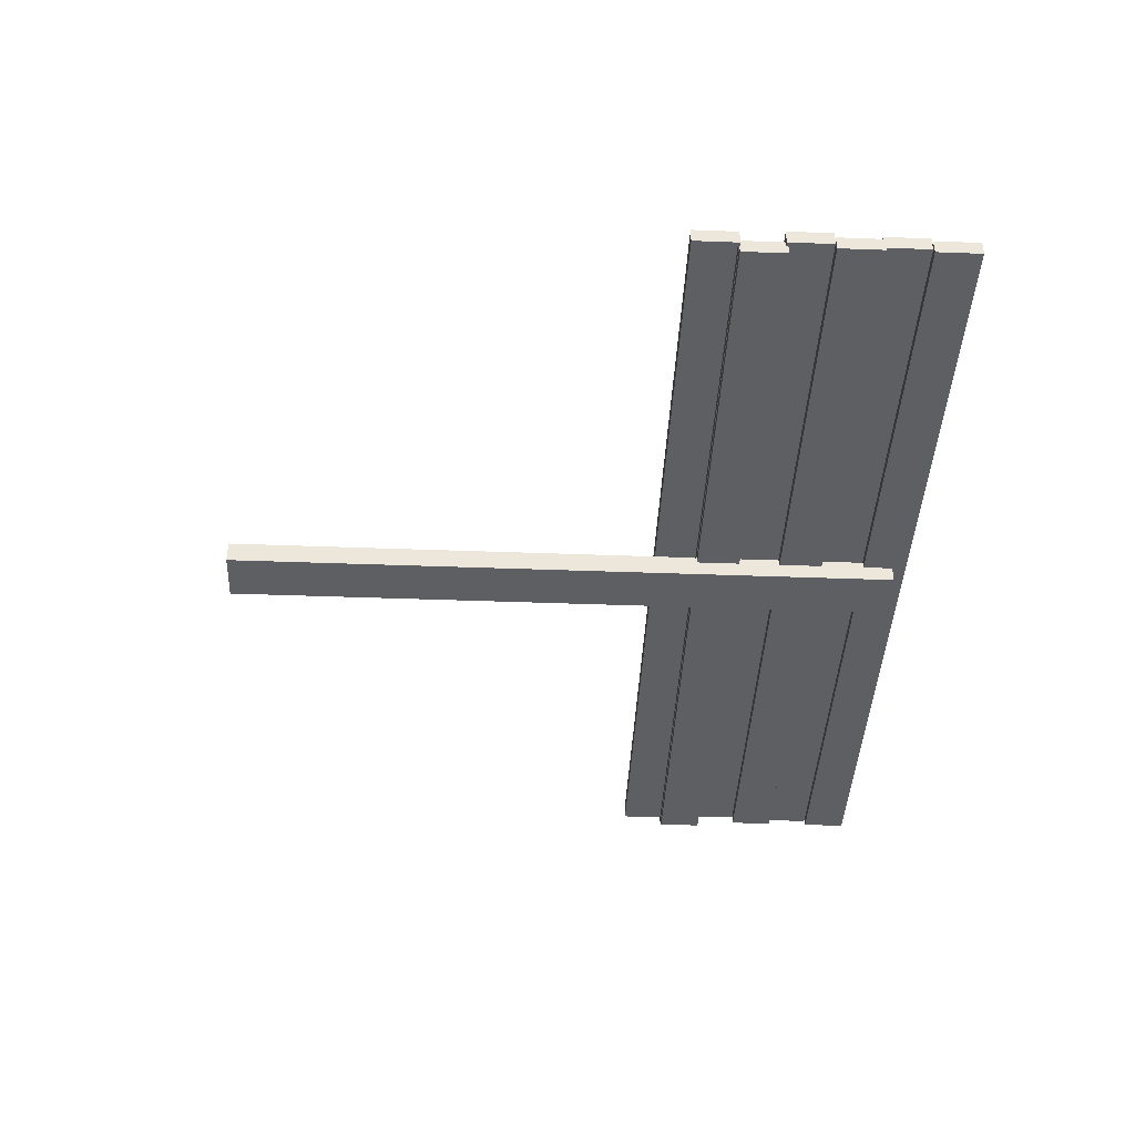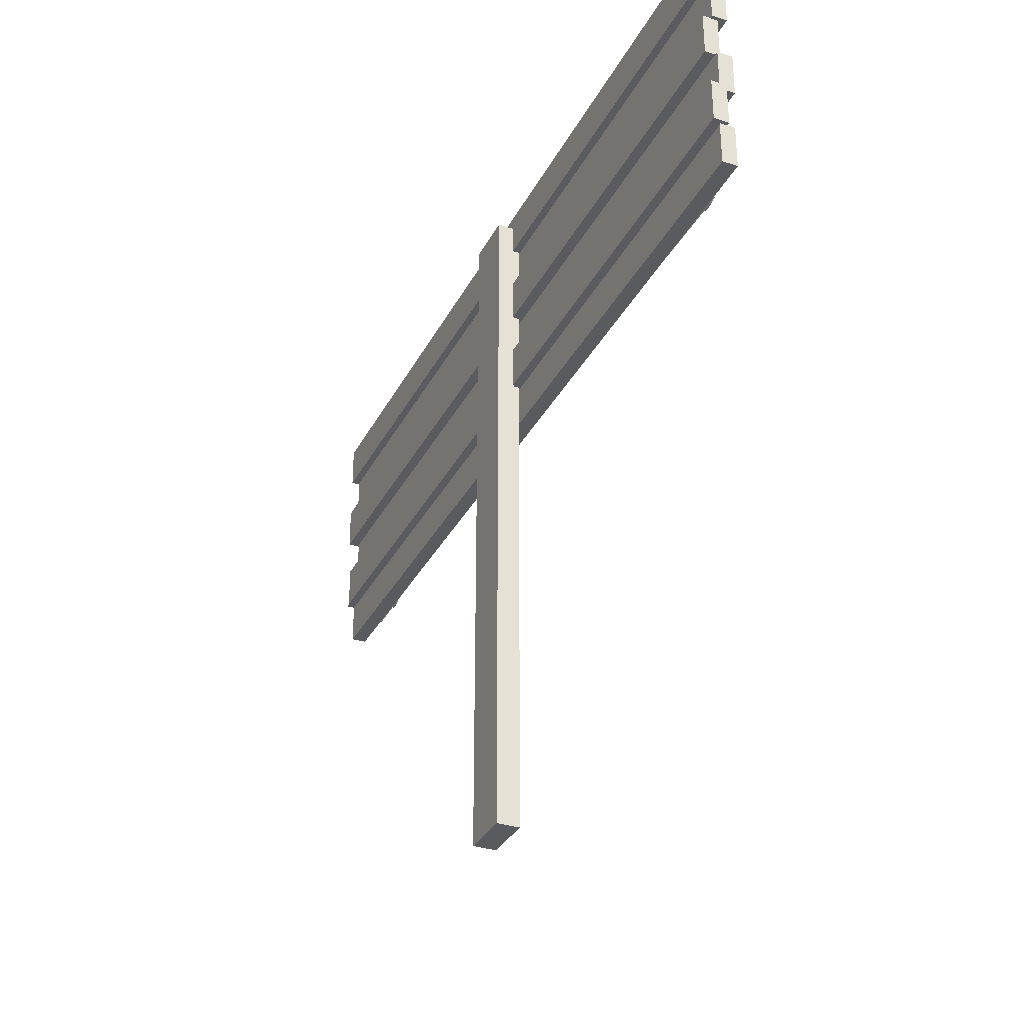
<metadata>
{"format":"obj","ext":"obj","renderer":"f3d","projection":"perspective","resolution":1024,"background":"white","views":[{"elev":-41.5,"azim":87.4,"up":"+Z"},{"elev":-33.1,"azim":-114.0,"up":"+Y"}]}
</metadata>
<code>
o decoration_ja
v -1.013 1.874 0.04899
v -1.013 1.874 0.05384
v -1.008 1.874 0.04899
v -1.008 1.874 0.05384
v -1.003 1.873 0.04899
v -1.003 1.873 0.05384
v -0.999 1.872 0.04899
v -0.999 1.872 0.05384
v -0.9952 1.87 0.04899
v -0.9952 1.87 0.05384
v -0.9921 1.868 0.04899
v -0.9921 1.868 0.05384
v -0.9897 1.866 0.04899
v -0.9897 1.866 0.05384
v -0.9883 1.863 0.04899
v -0.9883 1.863 0.05384
v -0.9878 1.86 0.04899
v -0.9878 1.86 0.05384
v -0.9883 1.857 0.04899
v -0.9883 1.857 0.05384
v -0.9897 1.855 0.04899
v -0.9897 1.855 0.05384
v -0.9921 1.852 0.04899
v -0.9921 1.852 0.05384
v -0.9952 1.85 0.04899
v -0.9952 1.85 0.05384
v -0.999 1.848 0.04899
v -0.999 1.848 0.05384
v -1.003 1.847 0.04899
v -1.003 1.847 0.05384
v -1.008 1.846 0.04899
v -1.008 1.846 0.05384
v -1.013 1.846 0.04899
v -1.013 1.846 0.05384
v -1.018 1.846 0.04899
v -1.018 1.846 0.05384
v -1.023 1.847 0.04899
v -1.023 1.847 0.05384
v -1.027 1.848 0.04899
v -1.027 1.848 0.05384
v -1.031 1.85 0.04899
v -1.031 1.85 0.05384
v -1.034 1.852 0.04899
v -1.034 1.852 0.05384
v -1.036 1.855 0.04899
v -1.036 1.855 0.05384
v -1.038 1.857 0.04899
v -1.038 1.857 0.05384
v -1.038 1.86 0.04899
v -1.038 1.86 0.05384
v -1.038 1.863 0.04899
v -1.038 1.863 0.05384
v -1.036 1.866 0.04899
v -1.036 1.866 0.05384
v -1.034 1.868 0.04899
v -1.034 1.868 0.05384
v -1.031 1.87 0.04899
v -1.031 1.87 0.05384
v -1.027 1.872 0.04899
v -1.027 1.872 0.05384
v -1.023 1.873 0.04899
v -1.023 1.873 0.05384
v -1.018 1.874 0.04899
v -1.018 1.874 0.05384
v -0.9805 1.291 0.04899
v -0.9805 1.291 0.05384
v -0.9756 1.291 0.04899
v -0.9756 1.291 0.05384
v -0.9708 1.29 0.04899
v -0.9708 1.29 0.05384
v -0.9665 1.289 0.04899
v -0.9665 1.289 0.05384
v -0.9627 1.287 0.04899
v -0.9627 1.287 0.05384
v -0.9595 1.285 0.04899
v -0.9595 1.285 0.05384
v -0.9572 1.282 0.04899
v -0.9572 1.282 0.05384
v -0.9557 1.28 0.04899
v -0.9557 1.28 0.05384
v -0.9553 1.277 0.04899
v -0.9553 1.277 0.05384
v -0.9557 1.274 0.04899
v -0.9557 1.274 0.05384
v -0.9572 1.271 0.04899
v -0.9572 1.271 0.05384
v -0.9595 1.269 0.04899
v -0.9595 1.269 0.05384
v -0.9627 1.267 0.04899
v -0.9627 1.267 0.05384
v -0.9665 1.265 0.04899
v -0.9665 1.265 0.05384
v -0.9708 1.264 0.04899
v -0.9708 1.264 0.05384
v -0.9756 1.263 0.04899
v -0.9756 1.263 0.05384
v -0.9805 1.262 0.04899
v -0.9805 1.262 0.05384
v -0.9854 1.263 0.04899
v -0.9854 1.263 0.05384
v -0.9902 1.264 0.04899
v -0.9902 1.264 0.05384
v -0.9945 1.265 0.04899
v -0.9945 1.265 0.05384
v -0.9984 1.267 0.04899
v -0.9984 1.267 0.05384
v -1.002 1.269 0.04899
v -1.002 1.269 0.05384
v -1.004 1.271 0.04899
v -1.004 1.271 0.05384
v -1.005 1.274 0.04899
v -1.005 1.274 0.05384
v -1.006 1.277 0.04899
v -1.006 1.277 0.05384
v -1.005 1.28 0.04899
v -1.005 1.28 0.05384
v -1.004 1.282 0.04899
v -1.004 1.282 0.05384
v -1.002 1.285 0.04899
v -1.002 1.285 0.05384
v -0.9984 1.287 0.04899
v -0.9984 1.287 0.05384
v -0.9945 1.289 0.04899
v -0.9945 1.289 0.05384
v -0.9902 1.29 0.04899
v -0.9902 1.29 0.05384
v -0.9854 1.291 0.04899
v -0.9854 1.291 0.05384
v 1.117 1.291 0.04899
v 1.117 1.291 0.05384
v 1.122 1.291 0.04899
v 1.122 1.291 0.05384
v 1.127 1.29 0.04899
v 1.127 1.29 0.05384
v 1.131 1.289 0.04899
v 1.131 1.289 0.05384
v 1.135 1.287 0.04899
v 1.135 1.287 0.05384
v 1.138 1.285 0.04899
v 1.138 1.285 0.05384
v 1.141 1.282 0.04899
v 1.141 1.282 0.05384
v 1.142 1.28 0.04899
v 1.142 1.28 0.05384
v 1.143 1.277 0.04899
v 1.143 1.277 0.05384
v 1.142 1.274 0.04899
v 1.142 1.274 0.05384
v 1.141 1.271 0.04899
v 1.141 1.271 0.05384
v 1.138 1.269 0.04899
v 1.138 1.269 0.05384
v 1.135 1.267 0.04899
v 1.135 1.267 0.05384
v 1.131 1.265 0.04899
v 1.131 1.265 0.05384
v 1.127 1.264 0.04899
v 1.127 1.264 0.05384
v 1.122 1.263 0.04899
v 1.122 1.263 0.05384
v 1.117 1.262 0.04899
v 1.117 1.262 0.05384
v 1.112 1.263 0.04899
v 1.112 1.263 0.05384
v 1.108 1.264 0.04899
v 1.108 1.264 0.05384
v 1.103 1.265 0.04899
v 1.103 1.265 0.05384
v 1.1 1.267 0.04899
v 1.1 1.267 0.05384
v 1.096 1.269 0.04899
v 1.096 1.269 0.05384
v 1.094 1.271 0.04899
v 1.094 1.271 0.05384
v 1.093 1.274 0.04899
v 1.093 1.274 0.05384
v 1.092 1.277 0.04899
v 1.092 1.277 0.05384
v 1.093 1.28 0.04899
v 1.093 1.28 0.05384
v 1.094 1.282 0.04899
v 1.094 1.282 0.05384
v 1.096 1.285 0.04899
v 1.096 1.285 0.05384
v 1.1 1.287 0.04899
v 1.1 1.287 0.05384
v 1.103 1.289 0.04899
v 1.103 1.289 0.05384
v 1.108 1.29 0.04899
v 1.108 1.29 0.05384
v 1.112 1.291 0.04899
v 1.112 1.291 0.05384
v 1.117 1.869 0.04899
v 1.117 1.869 0.05384
v 1.122 1.869 0.04899
v 1.122 1.869 0.05384
v 1.127 1.868 0.04899
v 1.127 1.868 0.05384
v 1.131 1.867 0.04899
v 1.131 1.867 0.05384
v 1.135 1.865 0.04899
v 1.135 1.865 0.05384
v 1.138 1.863 0.04899
v 1.138 1.863 0.05384
v 1.141 1.861 0.04899
v 1.141 1.861 0.05384
v 1.142 1.858 0.04899
v 1.142 1.858 0.05384
v 1.143 1.855 0.04899
v 1.143 1.855 0.05384
v 1.142 1.852 0.04899
v 1.142 1.852 0.05384
v 1.141 1.85 0.04899
v 1.141 1.85 0.05384
v 1.138 1.847 0.04899
v 1.138 1.847 0.05384
v 1.135 1.845 0.04899
v 1.135 1.845 0.05384
v 1.131 1.843 0.04899
v 1.131 1.843 0.05384
v 1.127 1.842 0.04899
v 1.127 1.842 0.05384
v 1.122 1.841 0.04899
v 1.122 1.841 0.05384
v 1.117 1.841 0.04899
v 1.117 1.841 0.05384
v 1.112 1.841 0.04899
v 1.112 1.841 0.05384
v 1.108 1.842 0.04899
v 1.108 1.842 0.05384
v 1.103 1.843 0.04899
v 1.103 1.843 0.05384
v 1.1 1.845 0.04899
v 1.1 1.845 0.05384
v 1.096 1.847 0.04899
v 1.096 1.847 0.05384
v 1.094 1.85 0.04899
v 1.094 1.85 0.05384
v 1.093 1.852 0.04899
v 1.093 1.852 0.05384
v 1.092 1.855 0.04899
v 1.092 1.855 0.05384
v 1.093 1.858 0.04899
v 1.093 1.858 0.05384
v 1.094 1.861 0.04899
v 1.094 1.861 0.05384
v 1.096 1.863 0.04899
v 1.096 1.863 0.05384
v 1.1 1.865 0.04899
v 1.1 1.865 0.05384
v 1.103 1.867 0.04899
v 1.103 1.867 0.05384
v 1.108 1.868 0.04899
v 1.108 1.868 0.05384
v 1.112 1.869 0.04899
v 1.112 1.869 0.05384
v 0.1121 -0.01554 -0.03217
v 0.1121 1.893 -0.03217
v 0.1121 -0.01554 -0.09482
v 0.1121 1.893 -0.09482
v -0.03384 -0.01554 -0.03217
v -0.03384 1.893 -0.03217
v -0.03384 -0.01554 -0.09482
v -0.03384 1.893 -0.09482
v -1.189 1.932 -0.00827
v 1.288 1.932 -0.00827
v -1.189 1.809 -0.00827
v 1.288 1.809 -0.008271
v 1.288 1.809 -0.04998
v -1.189 1.809 -0.04998
v 1.288 1.932 -0.04998
v -1.189 1.932 -0.04998
v -1.198 1.809 0.01269
v 1.278 1.809 0.01269
v -1.198 1.687 0.01269
v 1.278 1.687 0.01269
v 1.278 1.687 -0.02901
v -1.198 1.687 -0.02901
v 1.278 1.809 -0.02901
v -1.198 1.809 -0.02901
v -1.188 1.688 -0.00827
v 1.289 1.688 -0.00827
v -1.188 1.566 -0.00827
v 1.289 1.566 -0.008271
v 1.289 1.566 -0.04998
v -1.188 1.566 -0.04998
v 1.289 1.688 -0.04998
v -1.188 1.688 -0.04998
v -1.198 1.567 0.02052
v 1.278 1.567 0.02052
v -1.198 1.445 0.02052
v 1.278 1.445 0.02052
v 1.278 1.445 -0.02119
v -1.198 1.445 -0.02119
v 1.278 1.567 -0.02119
v -1.198 1.567 -0.02119
v -1.209 1.45 -0.00827
v 1.268 1.45 -0.00827
v -1.209 1.328 -0.00827
v 1.268 1.328 -0.008271
v 1.268 1.328 -0.04998
v -1.209 1.328 -0.04998
v 1.268 1.45 -0.04998
v -1.209 1.45 -0.04998
v -1.198 1.324 -0.00827
v 1.278 1.324 -0.008271
v 1.278 1.324 -0.04998
v -1.198 1.324 -0.04998
v -1.198 1.329 0.01362
v 1.278 1.329 0.01362
v -1.198 1.207 0.01362
v 1.278 1.207 0.01362
v 1.278 1.207 -0.02809
v -1.198 1.207 -0.02809
v 1.278 1.329 -0.02809
v -1.198 1.329 -0.02809
v 1.288 1.867 -0.00827
v -1.189 1.867 -0.00827
v -1.189 1.867 -0.04998
v 1.288 1.867 -0.04998
v 1.192 1.238 0.03499
v -1.046 1.237 0.03499
v 1.192 1.892 0.03499
v -1.061 1.884 0.03499
v 1.192 1.565 0.03499
v 0.06526 1.265 0.03499
v -1.05 1.559 0.03499
v 0.06401 1.869 0.03499
v 0.06452 1.568 0.03499
v 1.192 1.403 0.03499
v -0.4885 1.253 0.03499
v -1.055 1.721 0.03499
v 0.6278 1.872 0.03499
v 1.192 1.729 0.03499
v 0.6278 1.252 0.03499
v -1.046 1.398 0.03499
v -0.4987 1.88 0.03499
v 0.06401 1.716 0.03499
v 0.06514 1.42 0.03499
v 0.6278 1.562 0.03499
v -0.4914 1.568 0.03499
v -0.4888 1.413 0.03499
v 0.6278 1.409 0.03499
v 0.6278 1.715 0.03499
v -0.4952 1.722 0.03499
v 1.192 1.321 0.03499
v -0.7657 1.244 0.03499
v -1.058 1.802 0.03499
v 0.9097 1.881 0.03499
v 1.192 1.647 0.03499
v 0.3459 1.26 0.03499
v -1.047 1.479 0.03499
v -0.2178 1.875 0.03499
v 0.06401 1.792 0.03499
v 0.06487 1.494 0.03499
v 0.9097 1.562 0.03499
v -0.2142 1.57 0.03499
v 1.192 1.484 0.03499
v -0.2122 1.261 0.03499
v -1.052 1.64 0.03499
v 0.3459 1.868 0.03499
v 1.192 1.811 0.03499
v 0.9097 1.244 0.03499
v -1.045 1.318 0.03499
v -0.7792 1.882 0.03499
v 0.0642 1.642 0.03499
v 0.06529 1.344 0.03499
v 0.3459 1.565 0.03499
v -0.7693 1.562 0.03499
v -0.4899 1.491 0.03499
v -0.4883 1.333 0.03499
v -0.2125 1.419 0.03499
v -0.7658 1.404 0.03499
v 0.6278 1.486 0.03499
v 0.6278 1.331 0.03499
v 0.9097 1.404 0.03499
v 0.3459 1.415 0.03499
v 0.6278 1.792 0.03499
v 0.6278 1.638 0.03499
v 0.9097 1.72 0.03499
v 0.3459 1.714 0.03499
v -0.4971 1.8 0.03499
v -0.4933 1.644 0.03499
v -0.2163 1.72 0.03499
v -0.7744 1.72 0.03499
v -0.7717 1.641 0.03499
v -0.2152 1.645 0.03499
v -0.2173 1.796 0.03499
v 0.3459 1.639 0.03499
v 0.9097 1.64 0.03499
v 0.9097 1.8 0.03499
v 0.3459 1.339 0.03499
v 0.9097 1.325 0.03499
v 0.9097 1.483 0.03499
v -0.7653 1.324 0.03499
v -0.2122 1.342 0.03499
v -0.2132 1.495 0.03499
v -0.7672 1.483 0.03499
v 0.3459 1.49 0.03499
v 0.3459 1.79 0.03499
v -0.7769 1.8 0.03499
f 2 4 3
f 4 6 5
f 6 8 7
f 8 10 9
f 9 10 12
f 12 14 13
f 14 16 15
f 16 18 17
f 18 20 19
f 20 22 21
f 22 24 23
f 24 26 25
f 26 28 27
f 28 30 29
f 30 32 31
f 32 34 33
f 34 36 35
f 36 38 37
f 38 40 39
f 40 42 41
f 42 44 43
f 44 46 45
f 46 48 47
f 48 50 49
f 50 52 51
f 52 54 53
f 53 54 56
f 56 58 57
f 58 60 59
f 59 60 62
f 26 8 28
f 64 2 1
f 62 64 63
f 39 61 37
f 66 68 67
f 68 70 69
f 70 72 71
f 72 74 73
f 74 76 75
f 76 78 77
f 78 80 79
f 80 82 81
f 82 84 83
f 84 86 85
f 86 88 87
f 88 90 89
f 90 92 91
f 92 94 93
f 94 96 95
f 96 98 97
f 98 100 99
f 100 102 101
f 102 104 103
f 104 106 105
f 106 108 107
f 108 110 109
f 110 112 111
f 112 114 113
f 114 116 115
f 115 116 118
f 118 120 119
f 120 122 121
f 122 124 123
f 123 124 126
f 90 72 92
f 127 128 66
f 126 128 127
f 103 125 101
f 130 132 131
f 132 134 133
f 134 136 135
f 136 138 137
f 137 138 140
f 140 142 141
f 142 144 143
f 144 146 145
f 146 148 147
f 148 150 149
f 150 152 151
f 152 154 153
f 154 156 155
f 156 158 157
f 158 160 159
f 160 162 161
f 162 164 163
f 164 166 165
f 166 168 167
f 168 170 169
f 170 172 171
f 172 174 173
f 174 176 175
f 176 178 177
f 178 180 179
f 179 180 182
f 181 182 184
f 184 186 185
f 186 188 187
f 187 188 190
f 154 136 156
f 192 130 129
f 190 192 191
f 167 189 165
f 194 196 195
f 196 198 197
f 198 200 199
f 200 202 201
f 201 202 204
f 204 206 205
f 206 208 207
f 208 210 209
f 210 212 211
f 212 214 213
f 214 216 215
f 216 218 217
f 218 220 219
f 220 222 221
f 222 224 223
f 224 226 225
f 226 228 227
f 228 230 229
f 230 232 231
f 232 234 233
f 234 236 235
f 236 238 237
f 238 240 239
f 240 242 241
f 242 244 243
f 244 246 245
f 245 246 248
f 248 250 249
f 250 252 251
f 251 252 254
f 218 200 220
f 256 194 193
f 254 256 255
f 231 253 229
f 260 259 257
f 264 263 259
f 262 261 263
f 258 257 261
f 259 263 261
f 262 264 260
f 317 268 267
f 270 269 320
f 271 266 265
f 320 269 268
f 270 267 268
f 272 265 318
f 274 276 275
f 278 277 279
f 279 274 273
f 279 277 276
f 278 275 276
f 280 273 275
f 282 284 283
f 286 285 287
f 287 282 281
f 285 284 282
f 286 283 284
f 288 281 283
f 290 292 291
f 294 293 295
f 295 290 289
f 295 293 292
f 294 291 292
f 296 289 291
f 298 300 299
f 302 301 303
f 303 298 297
f 303 301 300
f 302 299 300
f 304 297 299
f 308 305 306
f 310 312 311
f 314 313 315
f 315 310 309
f 315 313 312
f 314 311 312
f 316 309 311
f 319 318 267
f 271 320 317
f 319 320 271
f 266 317 318
f 1 2 3
f 3 4 5
f 5 6 7
f 7 8 9
f 11 9 12
f 11 12 13
f 13 14 15
f 15 16 17
f 17 18 19
f 19 20 21
f 21 22 23
f 23 24 25
f 25 26 27
f 27 28 29
f 29 30 31
f 31 32 33
f 33 34 35
f 35 36 37
f 37 38 39
f 39 40 41
f 41 42 43
f 43 44 45
f 45 46 47
f 47 48 49
f 49 50 51
f 51 52 53
f 55 53 56
f 55 56 57
f 57 58 59
f 61 59 62
f 6 4 32
f 2 64 36
f 62 60 38
f 58 56 42
f 54 52 46
f 50 48 52
f 46 44 54
f 42 40 58
f 38 36 64
f 34 32 4
f 30 28 6
f 26 24 10
f 22 20 16
f 18 16 20
f 14 12 22
f 10 8 26
f 4 2 34
f 60 40 38
f 52 48 46
f 44 56 54
f 36 34 2
f 28 8 6
f 22 16 14
f 12 24 22
f 64 62 38
f 44 42 56
f 32 30 6
f 12 10 24
f 58 40 60
f 63 64 1
f 61 62 63
f 63 1 33
f 3 5 31
f 7 9 25
f 11 13 23
f 15 17 19
f 19 21 15
f 23 25 9
f 27 29 7
f 31 33 1
f 35 37 63
f 39 41 57
f 43 45 55
f 47 49 51
f 51 53 47
f 55 57 41
f 59 61 39
f 1 3 31
f 9 11 23
f 15 21 13
f 25 27 7
f 33 35 63
f 41 43 55
f 47 53 45
f 57 59 39
f 5 29 31
f 21 23 13
f 37 61 63
f 53 55 45
f 7 29 5
f 65 66 67
f 67 68 69
f 69 70 71
f 71 72 73
f 73 74 75
f 75 76 77
f 77 78 79
f 79 80 81
f 81 82 83
f 83 84 85
f 85 86 87
f 87 88 89
f 89 90 91
f 91 92 93
f 93 94 95
f 95 96 97
f 97 98 99
f 99 100 101
f 101 102 103
f 103 104 105
f 105 106 107
f 107 108 109
f 109 110 111
f 111 112 113
f 113 114 115
f 117 115 118
f 117 118 119
f 119 120 121
f 121 122 123
f 125 123 126
f 70 68 96
f 66 128 100
f 126 124 102
f 122 120 106
f 118 116 112
f 114 112 116
f 110 108 118
f 106 104 122
f 102 100 128
f 98 96 68
f 94 92 70
f 90 88 74
f 86 84 78
f 82 80 84
f 78 76 86
f 74 72 90
f 68 66 98
f 124 104 102
f 118 112 110
f 108 120 118
f 100 98 66
f 92 72 70
f 84 80 78
f 76 88 86
f 128 126 102
f 108 106 120
f 96 94 70
f 76 74 88
f 122 104 124
f 65 127 66
f 125 126 127
f 127 65 97
f 67 69 95
f 71 73 89
f 75 77 87
f 79 81 83
f 83 85 79
f 87 89 73
f 91 93 71
f 95 97 65
f 99 101 127
f 103 105 121
f 107 109 119
f 111 113 115
f 115 117 111
f 119 121 105
f 123 125 103
f 65 67 95
f 73 75 87
f 79 85 77
f 89 91 71
f 97 99 127
f 105 107 119
f 111 117 109
f 121 123 103
f 69 93 95
f 85 87 77
f 101 125 127
f 117 119 109
f 71 93 69
f 129 130 131
f 131 132 133
f 133 134 135
f 135 136 137
f 139 137 140
f 139 140 141
f 141 142 143
f 143 144 145
f 145 146 147
f 147 148 149
f 149 150 151
f 151 152 153
f 153 154 155
f 155 156 157
f 157 158 159
f 159 160 161
f 161 162 163
f 163 164 165
f 165 166 167
f 167 168 169
f 169 170 171
f 171 172 173
f 173 174 175
f 175 176 177
f 177 178 179
f 181 179 182
f 183 181 184
f 183 184 185
f 185 186 187
f 189 187 190
f 134 132 160
f 130 192 164
f 190 188 166
f 186 184 170
f 182 180 176
f 178 176 180
f 174 172 182
f 170 168 186
f 166 164 192
f 162 160 132
f 158 156 134
f 154 152 138
f 150 148 142
f 146 144 148
f 142 140 150
f 138 136 154
f 132 130 162
f 188 168 166
f 182 176 174
f 172 184 182
f 164 162 130
f 156 136 134
f 148 144 142
f 140 152 150
f 192 190 166
f 172 170 184
f 160 158 134
f 140 138 152
f 186 168 188
f 191 192 129
f 189 190 191
f 191 129 161
f 131 133 159
f 135 137 153
f 139 141 151
f 143 145 147
f 147 149 143
f 151 153 137
f 155 157 135
f 159 161 129
f 163 165 191
f 167 169 185
f 171 173 183
f 175 177 179
f 179 181 175
f 183 185 169
f 187 189 167
f 129 131 159
f 137 139 151
f 143 149 141
f 153 155 135
f 161 163 191
f 169 171 183
f 175 181 173
f 185 187 167
f 133 157 159
f 149 151 141
f 165 189 191
f 181 183 173
f 135 157 133
f 193 194 195
f 195 196 197
f 197 198 199
f 199 200 201
f 203 201 204
f 203 204 205
f 205 206 207
f 207 208 209
f 209 210 211
f 211 212 213
f 213 214 215
f 215 216 217
f 217 218 219
f 219 220 221
f 221 222 223
f 223 224 225
f 225 226 227
f 227 228 229
f 229 230 231
f 231 232 233
f 233 234 235
f 235 236 237
f 237 238 239
f 239 240 241
f 241 242 243
f 243 244 245
f 247 245 248
f 247 248 249
f 249 250 251
f 253 251 254
f 198 196 224
f 194 256 228
f 254 252 230
f 250 248 234
f 246 244 240
f 242 240 244
f 238 236 246
f 234 232 250
f 230 228 256
f 226 224 196
f 222 220 198
f 218 216 202
f 214 212 206
f 210 208 212
f 206 204 214
f 202 200 218
f 196 194 226
f 252 232 230
f 246 240 238
f 236 248 246
f 228 226 194
f 220 200 198
f 212 208 206
f 204 216 214
f 256 254 230
f 236 234 248
f 224 222 198
f 204 202 216
f 250 232 252
f 255 256 193
f 253 254 255
f 255 193 225
f 195 197 223
f 199 201 217
f 203 205 215
f 207 209 211
f 211 213 207
f 215 217 201
f 219 221 199
f 223 225 193
f 227 229 255
f 231 233 249
f 235 237 247
f 239 241 243
f 243 245 239
f 247 249 233
f 251 253 231
f 193 195 223
f 201 203 215
f 207 213 205
f 217 219 199
f 225 227 255
f 233 235 247
f 239 245 237
f 249 251 231
f 197 221 223
f 213 215 205
f 229 253 255
f 245 247 237
f 199 221 197
f 258 260 257
f 260 264 259
f 264 262 263
f 262 258 261
f 257 259 261
f 258 262 260
f 318 317 267
f 319 270 320
f 272 271 265
f 317 320 268
f 269 270 268
f 319 272 318
f 273 274 275
f 280 278 279
f 280 279 273
f 274 279 276
f 277 278 276
f 278 280 275
f 281 282 283
f 288 286 287
f 288 287 281
f 287 285 282
f 285 286 284
f 286 288 283
f 289 290 291
f 296 294 295
f 296 295 289
f 290 295 292
f 293 294 292
f 294 296 291
f 297 298 299
f 304 302 303
f 304 303 297
f 298 303 300
f 301 302 300
f 302 304 299
f 307 308 306
f 309 310 311
f 316 314 315
f 316 315 309
f 310 315 312
f 313 314 312
f 314 316 311
f 270 319 267
f 266 271 317
f 272 319 271
f 265 266 318
f 348 324 365
f 354 328 361
f 355 329 368
f 352 327 369
f 370 341 357
f 396 371 342
f 395 364 336
f 374 340 356
f 375 343 376
f 367 339 377
f 391 378 333
f 390 379 344
f 366 338 381
f 382 337 353
f 383 345 384
f 360 332 385
f 386 385 345
f 369 386 383
f 327 360 386
f 387 384 338
f 357 387 366
f 341 383 387
f 388 353 328
f 384 388 354
f 345 382 388
f 379 389 381
f 368 389 379
f 329 366 389
f 350 390 380
f 325 356 390
f 356 340 379
f 362 391 349
f 334 380 391
f 380 344 378
f 392 377 343
f 351 392 375
f 326 367 392
f 393 376 330
f 363 393 346
f 335 375 393
f 358 394 356
f 376 394 358
f 343 374 394
f 371 395 373
f 331 347 395
f 347 322 364
f 367 396 372
f 326 359 396
f 359 331 371
f 397 357 329
f 372 397 355
f 372 342 370
f 370 398 369
f 342 373 398
f 336 352 398
f 399 368 340
f 377 399 374
f 339 355 399
f 378 400 361
f 344 381 400
f 338 354 400
f 401 365 337
f 385 401 382
f 332 348 401
f 401 348 365
f 400 354 361
f 399 355 368
f 398 352 369
f 397 370 357
f 372 396 342
f 373 395 336
f 394 374 356
f 393 375 376
f 392 367 377
f 349 391 333
f 380 390 344
f 389 366 381
f 388 382 353
f 387 383 384
f 386 360 385
f 383 386 345
f 341 369 383
f 369 327 386
f 366 387 338
f 329 357 366
f 357 341 387
f 354 388 328
f 338 384 354
f 384 345 388
f 344 379 381
f 340 368 379
f 368 329 389
f 334 350 380
f 350 325 390
f 390 356 379
f 323 362 349
f 362 334 391
f 391 380 378
f 375 392 343
f 335 351 375
f 351 326 392
f 346 393 330
f 321 363 346
f 363 335 393
f 325 358 356
f 330 376 358
f 376 343 394
f 342 371 373
f 371 331 395
f 395 347 364
f 339 367 372
f 367 326 396
f 396 359 371
f 355 397 329
f 339 372 355
f 397 372 370
f 341 370 369
f 370 342 398
f 373 336 398
f 374 399 340
f 343 377 374
f 377 339 399
f 333 378 361
f 378 344 400
f 381 338 400
f 382 401 337
f 345 385 382
f 385 332 401

</code>
